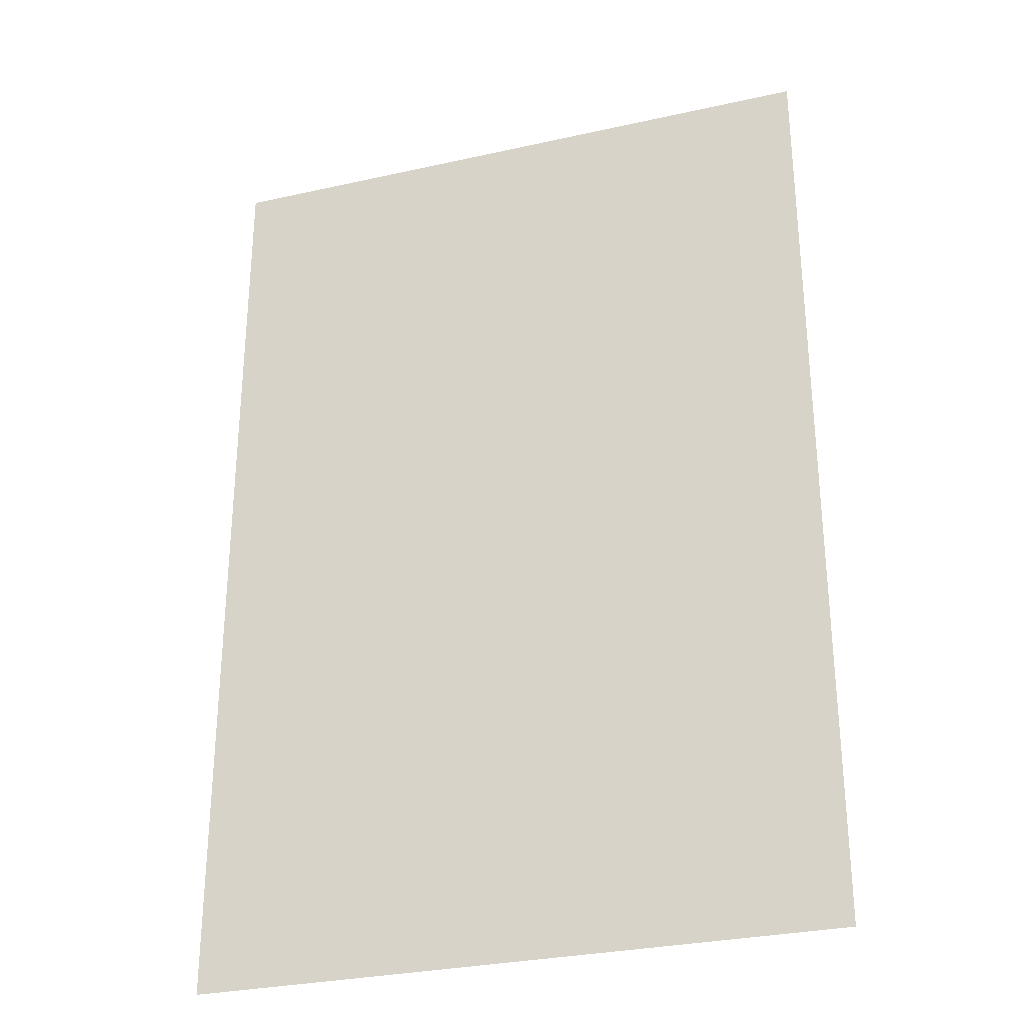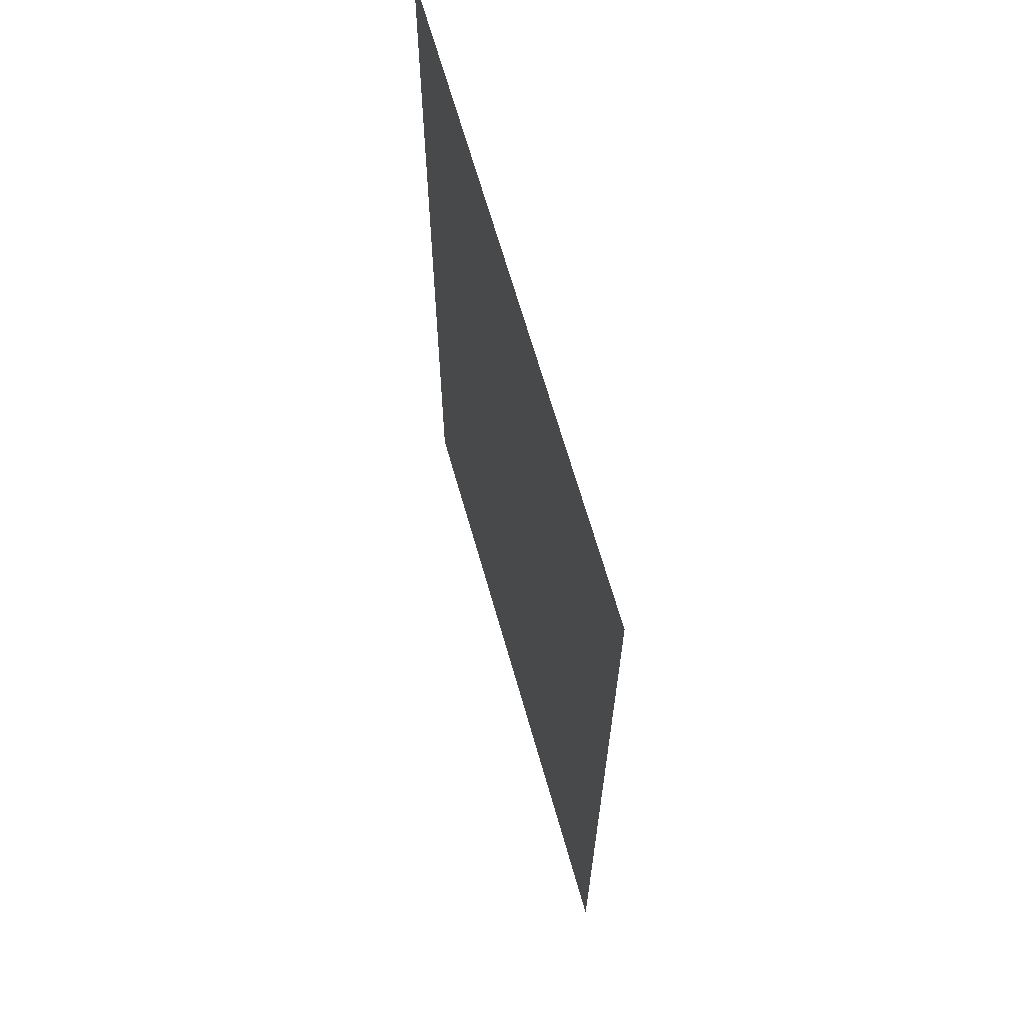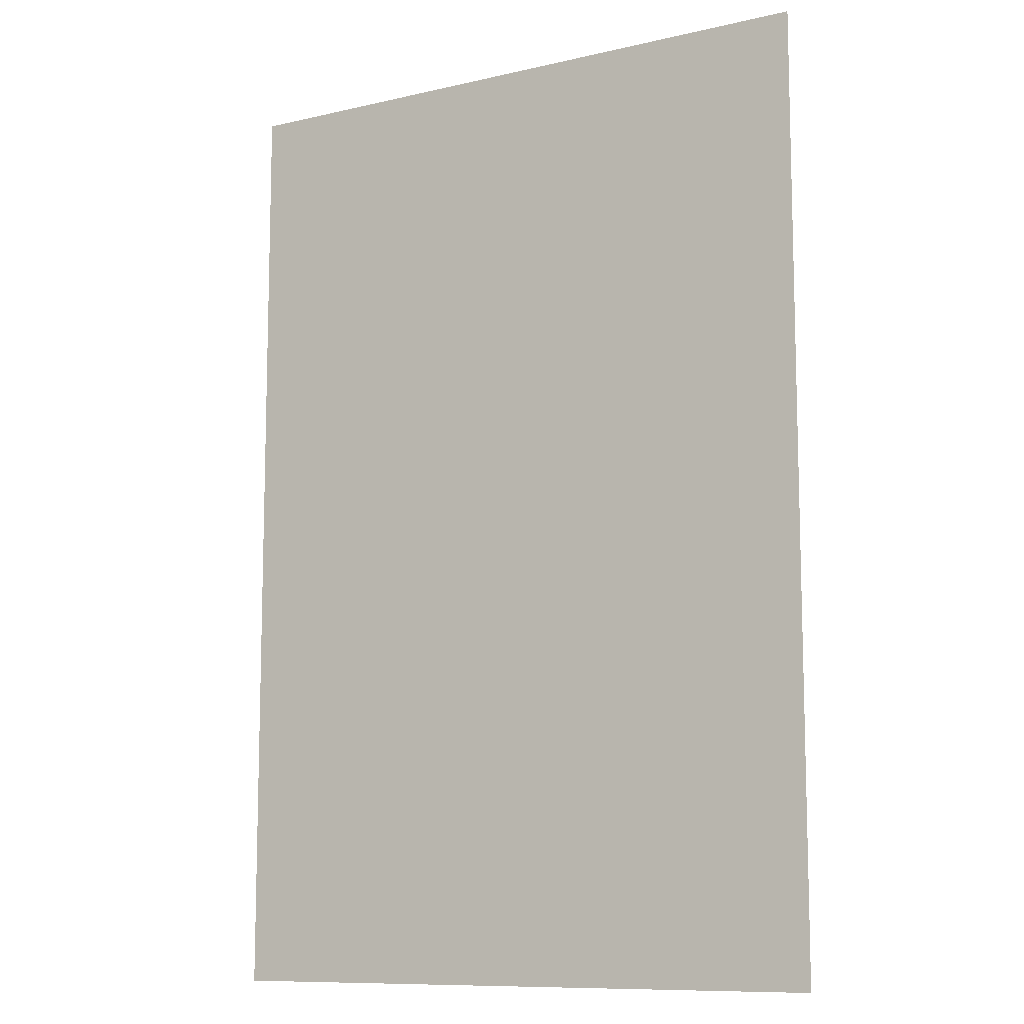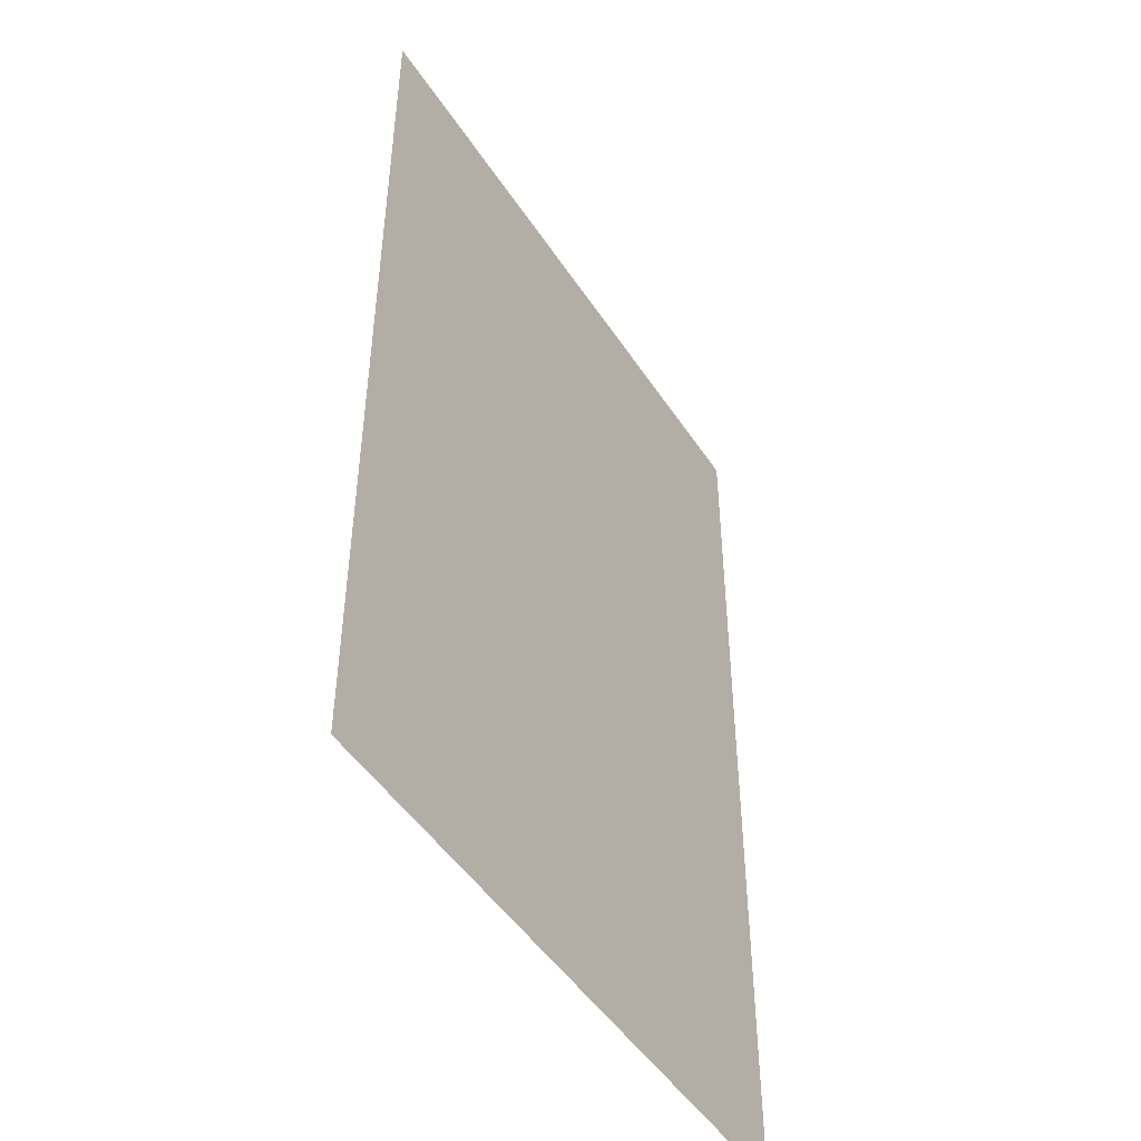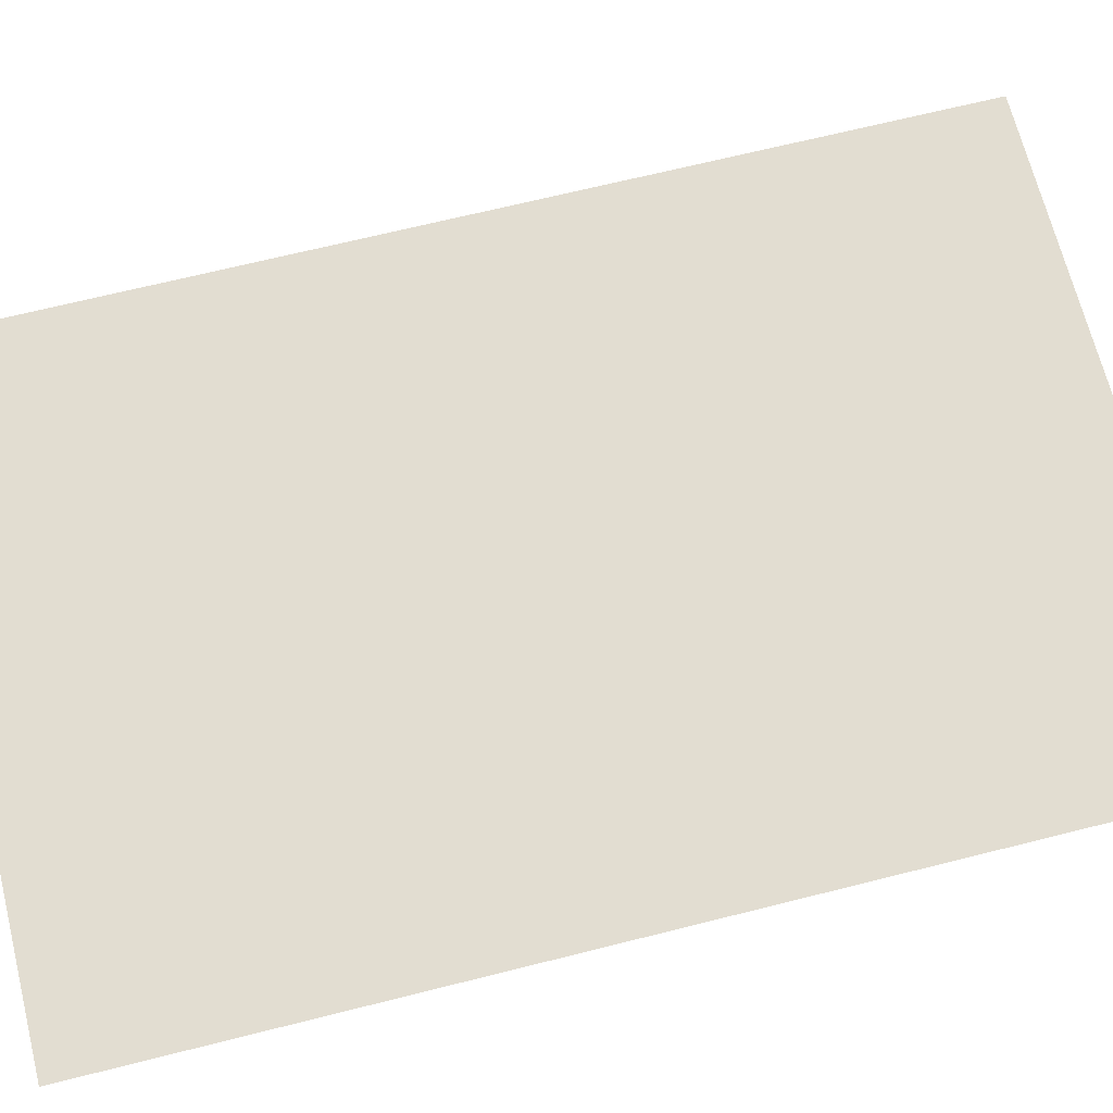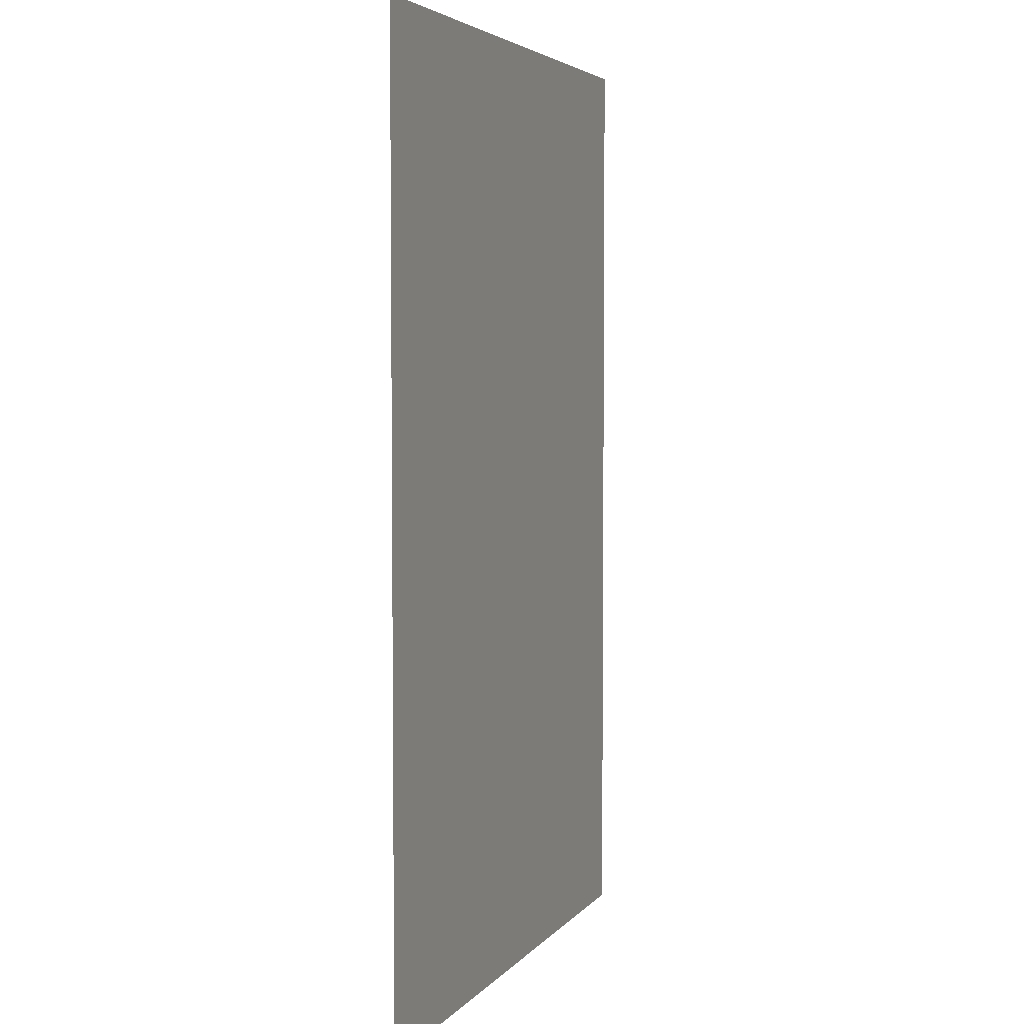
<metadata>
{"format":"obj","ext":"obj","renderer":"f3d","projection":"perspective","resolution":1024,"background":"white","views":[{"elev":-29.9,"azim":-161.9,"up":"+Y"},{"elev":66.5,"azim":74.2,"up":"+Y"},{"elev":-10.3,"azim":-149.5,"up":"+Y"},{"elev":-48.4,"azim":-58.2,"up":"+Y"},{"elev":68.4,"azim":-104.1,"up":"+Z"},{"elev":4.3,"azim":109.6,"up":"+Y"}]}
</metadata>
<code>
v -0.3281 -0.4921 -1.821e-17
v 0.3281 -0.4921 -1.821e-17
v 0.3281 0.4921 1.821e-17
v -0.3281 0.4921 1.821e-17
g ParkingSpot
f 1 2 3 4

</code>
